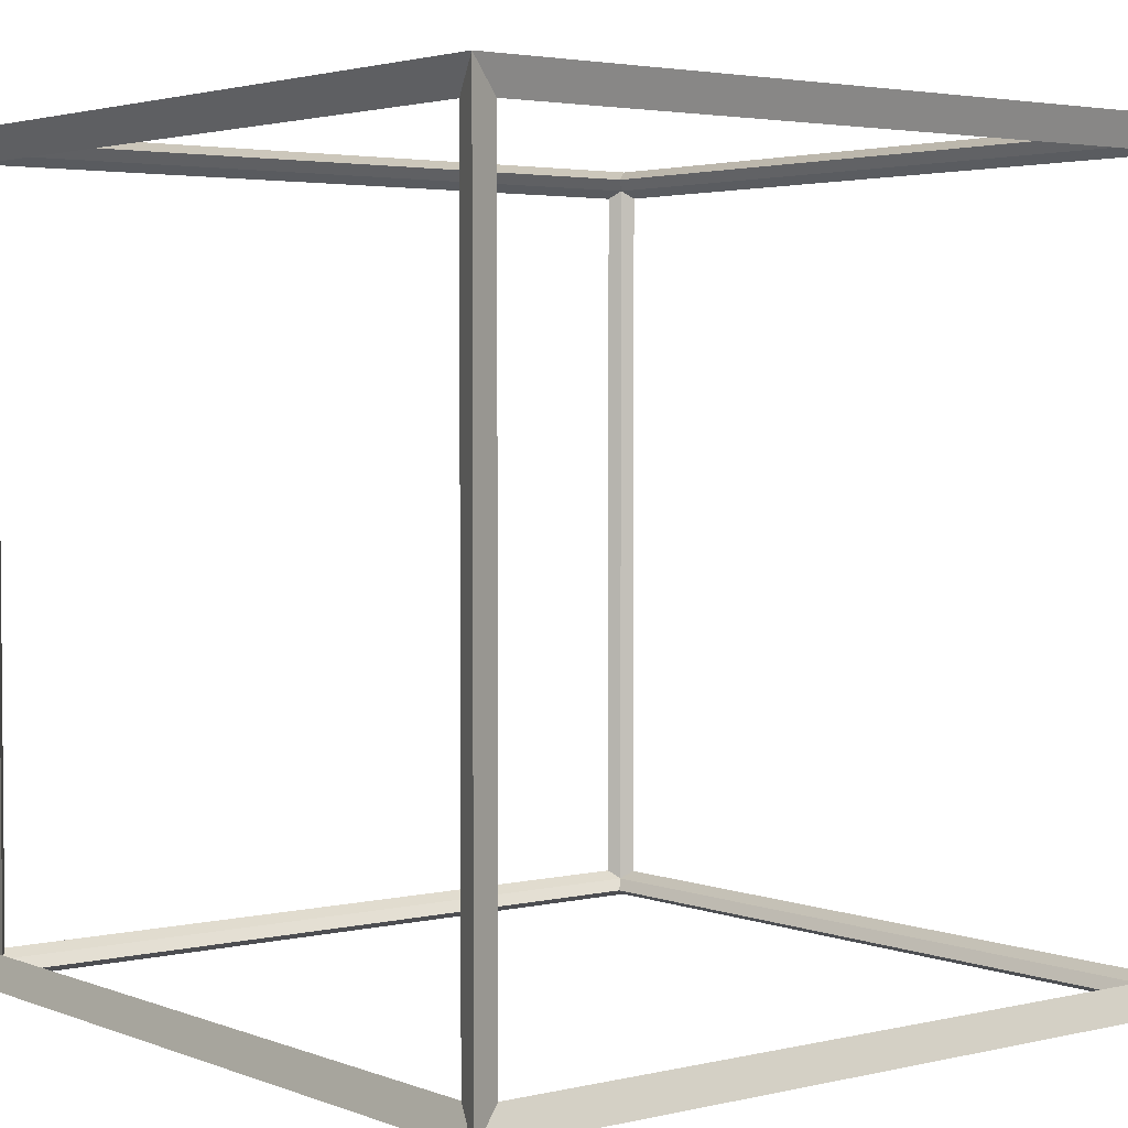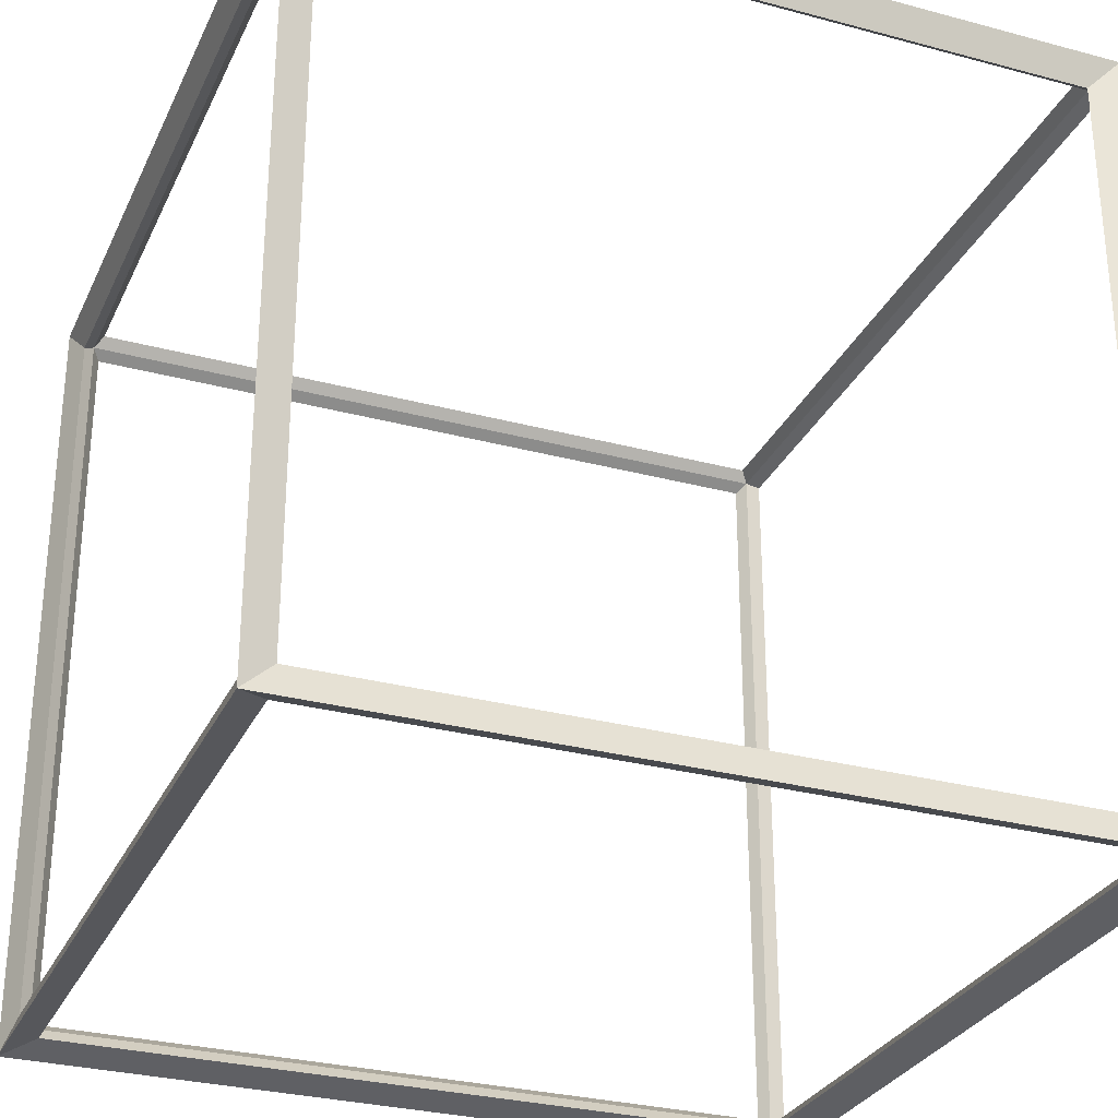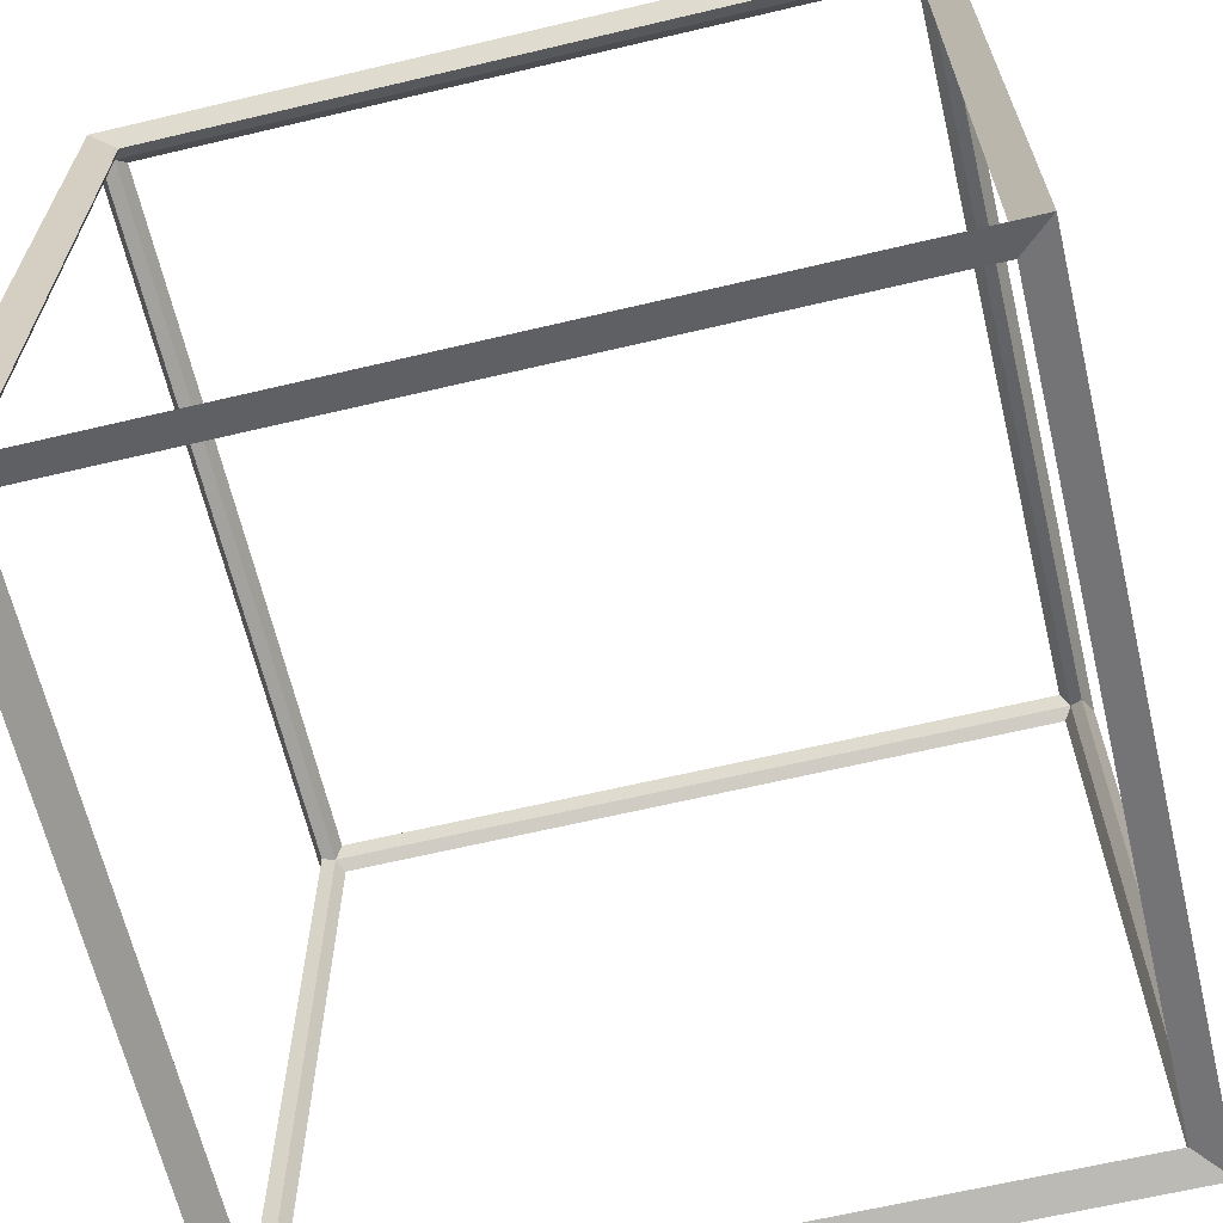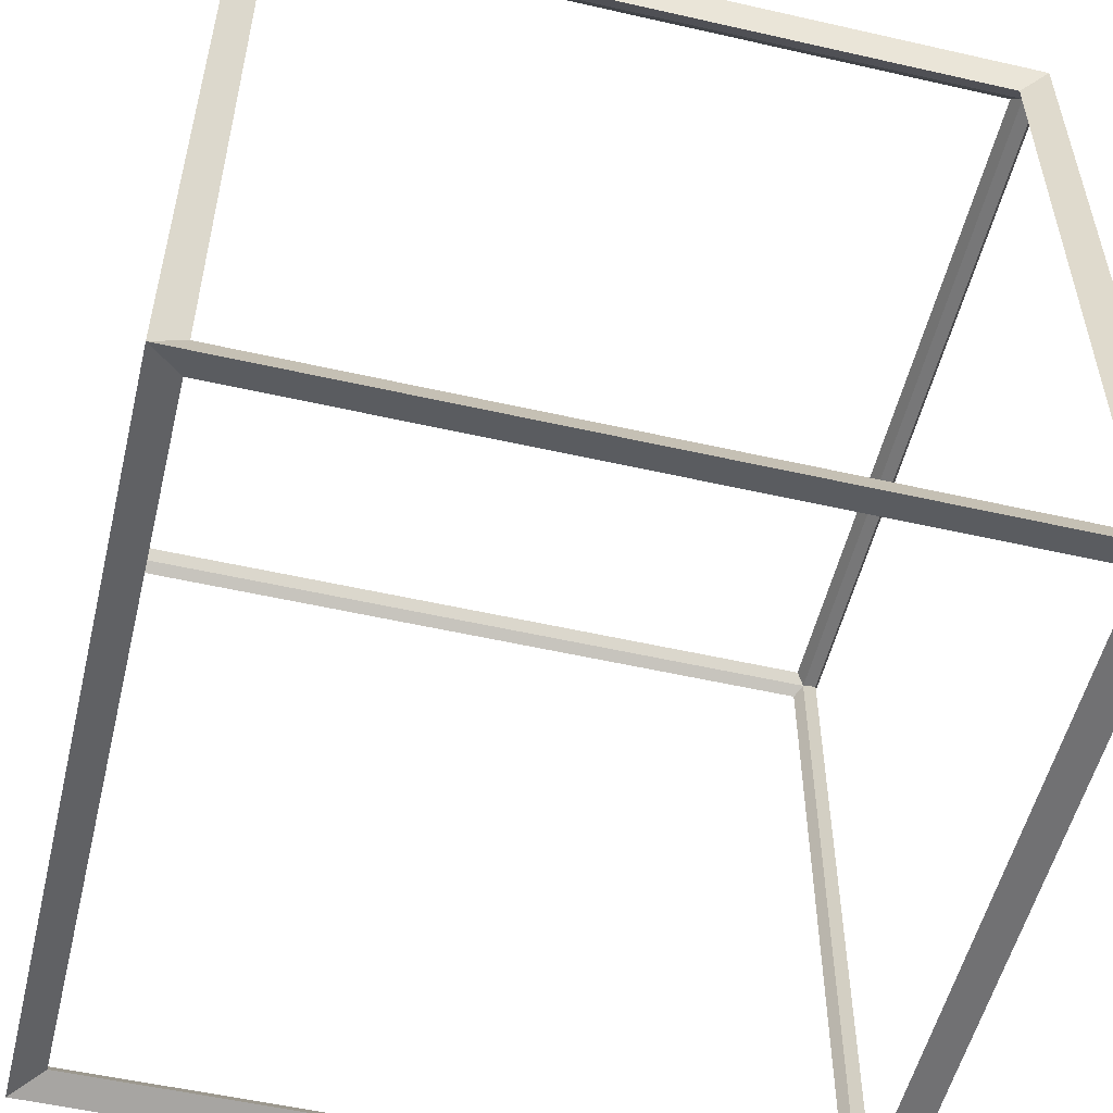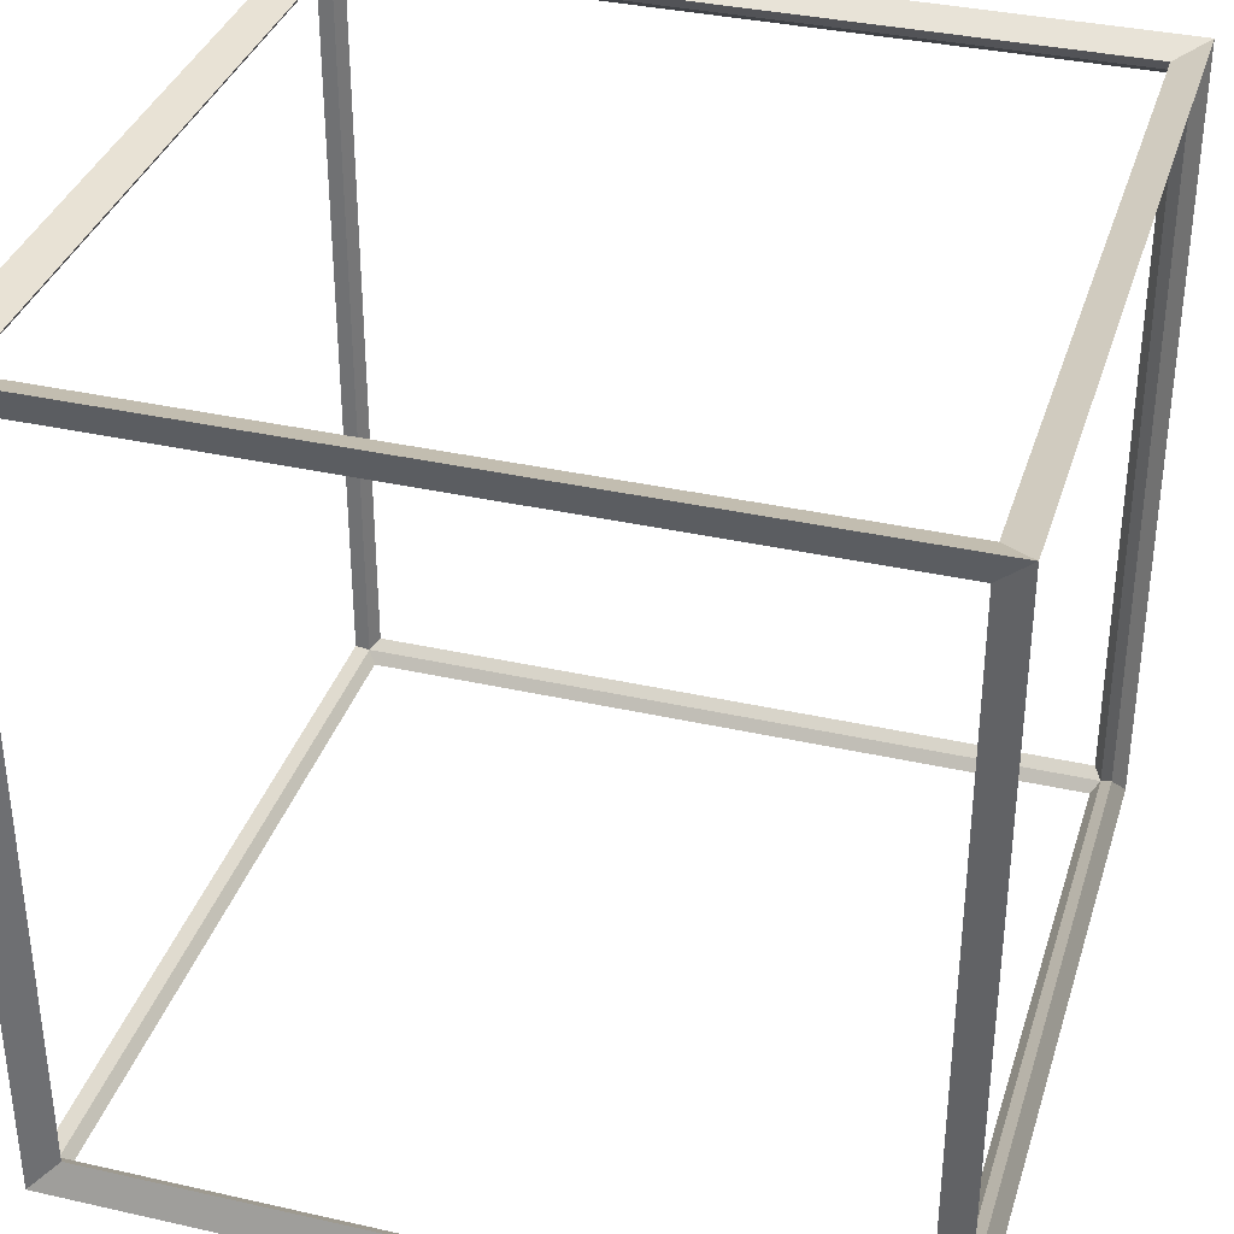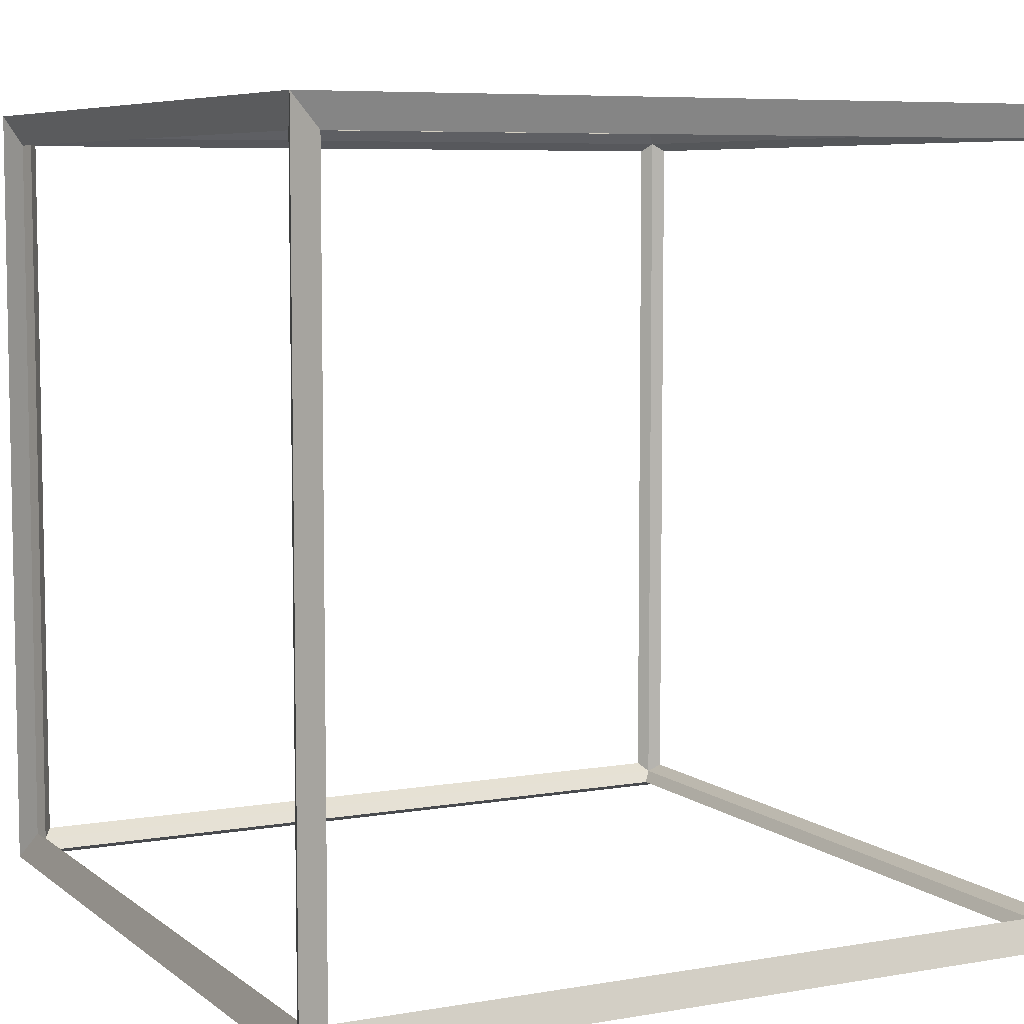
<metadata>
{"format":"obj","ext":"obj","renderer":"f3d","projection":"perspective","resolution":1024,"background":"white","views":[{"elev":3.2,"azim":51.7,"up":"+Y"},{"elev":-29.7,"azim":-111.5,"up":"+Z"},{"elev":-64.9,"azim":103.4,"up":"+Z"},{"elev":-53.9,"azim":166.4,"up":"+Y"},{"elev":35.6,"azim":-163.4,"up":"+Z"},{"elev":6.8,"azim":-116.9,"up":"+Z"}]}
</metadata>
<code>
o RedBox
v 0.4854 0.4854 -0.4854
v 0.5146 0.5146 -0.5146
v 0.4854 -0.4854 -0.4854
v 0.5146 -0.5146 -0.5146
v 0.4854 0.4854 0.4854
v 0.5146 0.5146 0.5146
v 0.4854 -0.4854 0.4854
v 0.5146 -0.5146 0.5146
v -0.4854 0.4854 -0.4854
v -0.5146 0.5146 -0.5146
v -0.4854 -0.4854 -0.4854
v -0.5146 -0.5146 -0.5146
v -0.4854 0.4854 0.4854
v -0.5146 0.5146 0.5146
v -0.4854 -0.4854 0.4854
v -0.5146 -0.5146 0.5146
v 0.4748 0.5 -0.4748
v -0.4748 0.5 -0.4748
v -0.4748 0.5 0.4748
v 0.4748 0.5 0.4748
v 0.4748 -0.4748 0.5
v 0.4748 0.4748 0.5
v -0.4748 0.4748 0.5
v -0.4748 -0.4748 0.5
v -0.5 -0.4748 0.4748
v -0.5 0.4748 0.4748
v -0.5 0.4748 -0.4748
v -0.5 -0.4748 -0.4748
v -0.4748 -0.5 -0.4748
v 0.4748 -0.5 -0.4748
v 0.4748 -0.5 0.4748
v -0.4748 -0.5 0.4748
v 0.5 -0.4748 -0.4748
v 0.5 0.4748 -0.4748
v 0.5 0.4748 0.4748
v 0.5 -0.4748 0.4748
v -0.4748 -0.4748 -0.5
v -0.4748 0.4748 -0.5
v 0.4748 0.4748 -0.5
v 0.4748 -0.4748 -0.5
f 17 18 9 1
f 18 17 2 10
f 18 19 13 9
f 19 18 10 14
f 19 20 5 13
f 20 19 14 6
f 20 17 1 5
f 17 20 6 2
f 21 22 5 7
f 22 21 8 6
f 22 23 13 5
f 23 22 6 14
f 23 24 15 13
f 24 23 14 16
f 24 21 7 15
f 21 24 16 8
f 25 26 13 15
f 26 25 16 14
f 26 27 9 13
f 27 26 14 10
f 27 28 11 9
f 28 27 10 12
f 28 25 15 11
f 25 28 12 16
f 29 30 3 11
f 30 29 12 4
f 30 31 7 3
f 31 30 4 8
f 31 32 15 7
f 32 31 8 16
f 32 29 11 15
f 29 32 16 12
f 33 34 1 3
f 34 33 4 2
f 34 35 5 1
f 35 34 2 6
f 35 36 7 5
f 36 35 6 8
f 36 33 3 7
f 33 36 8 4
f 37 38 9 11
f 38 37 12 10
f 38 39 1 9
f 39 38 10 2
f 39 40 3 1
f 40 39 2 4
f 40 37 11 3
f 37 40 4 12

</code>
